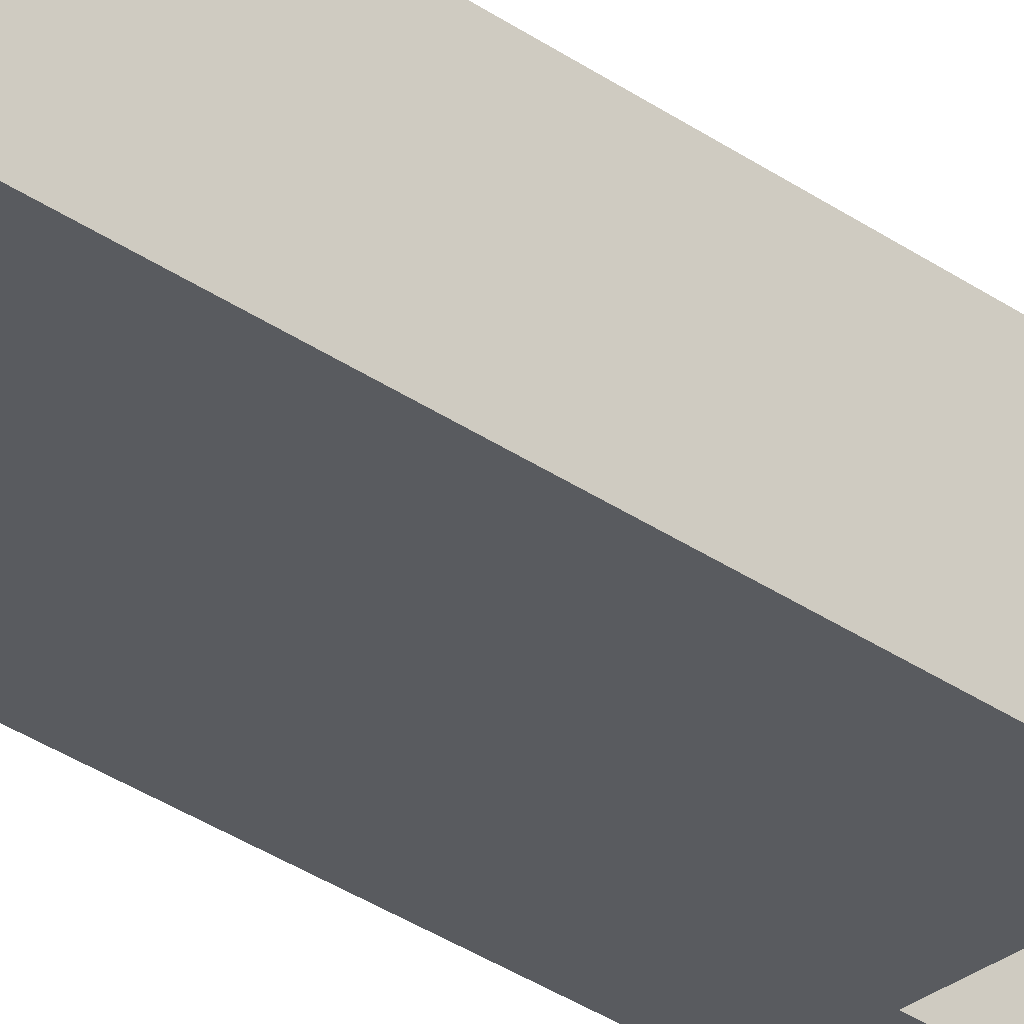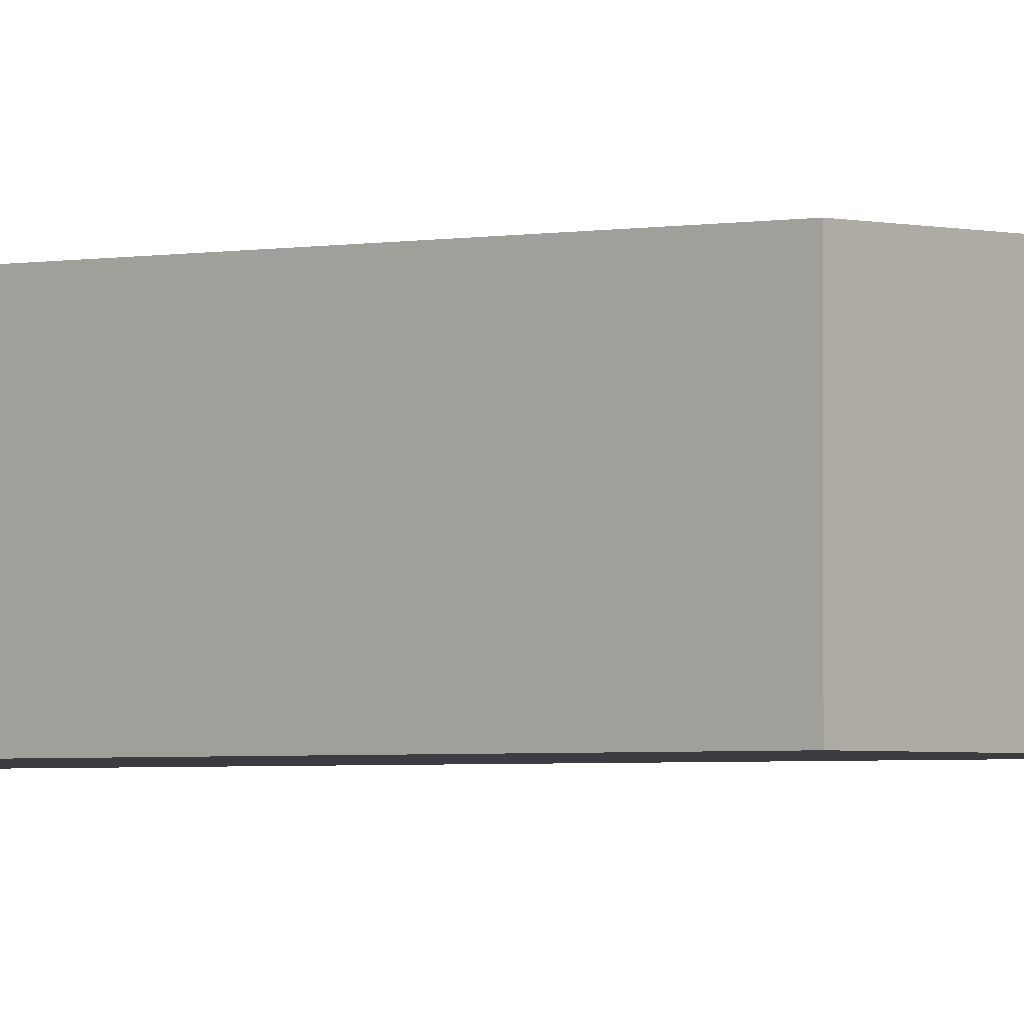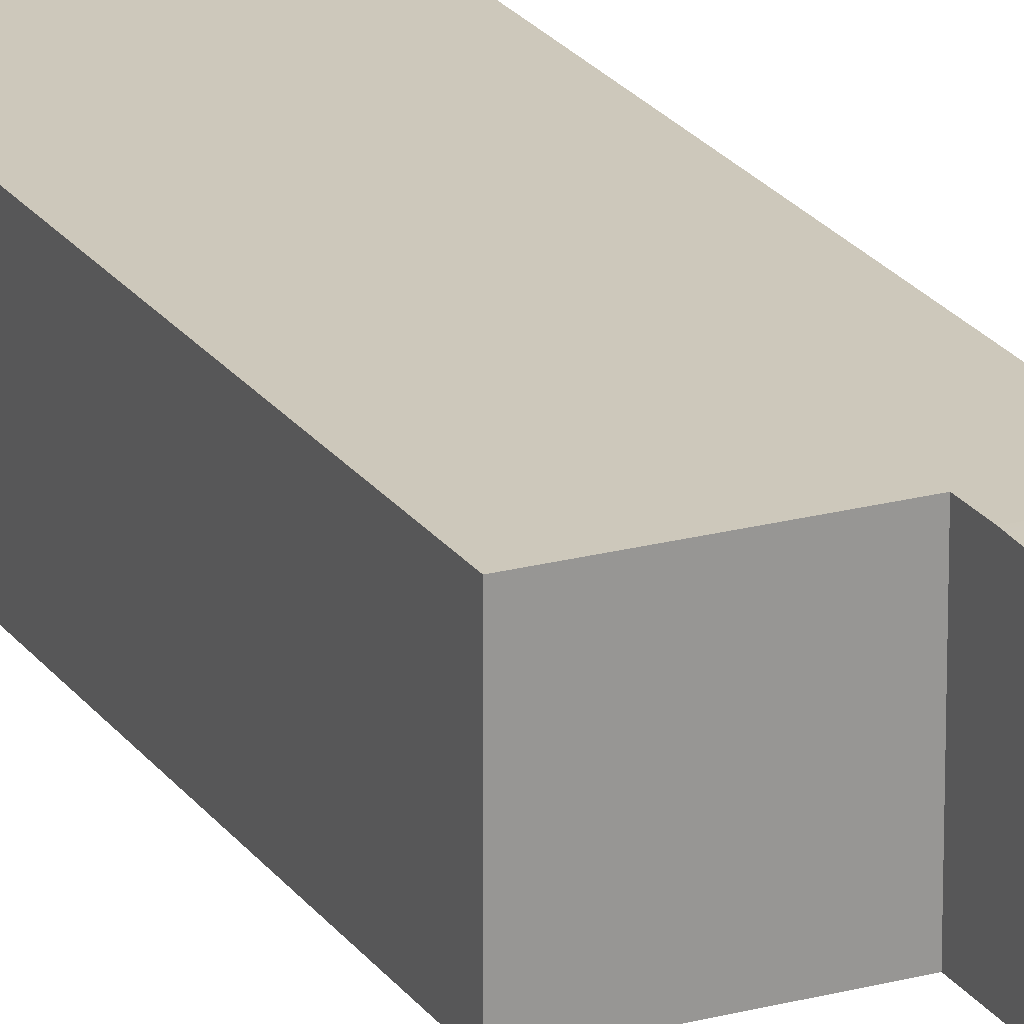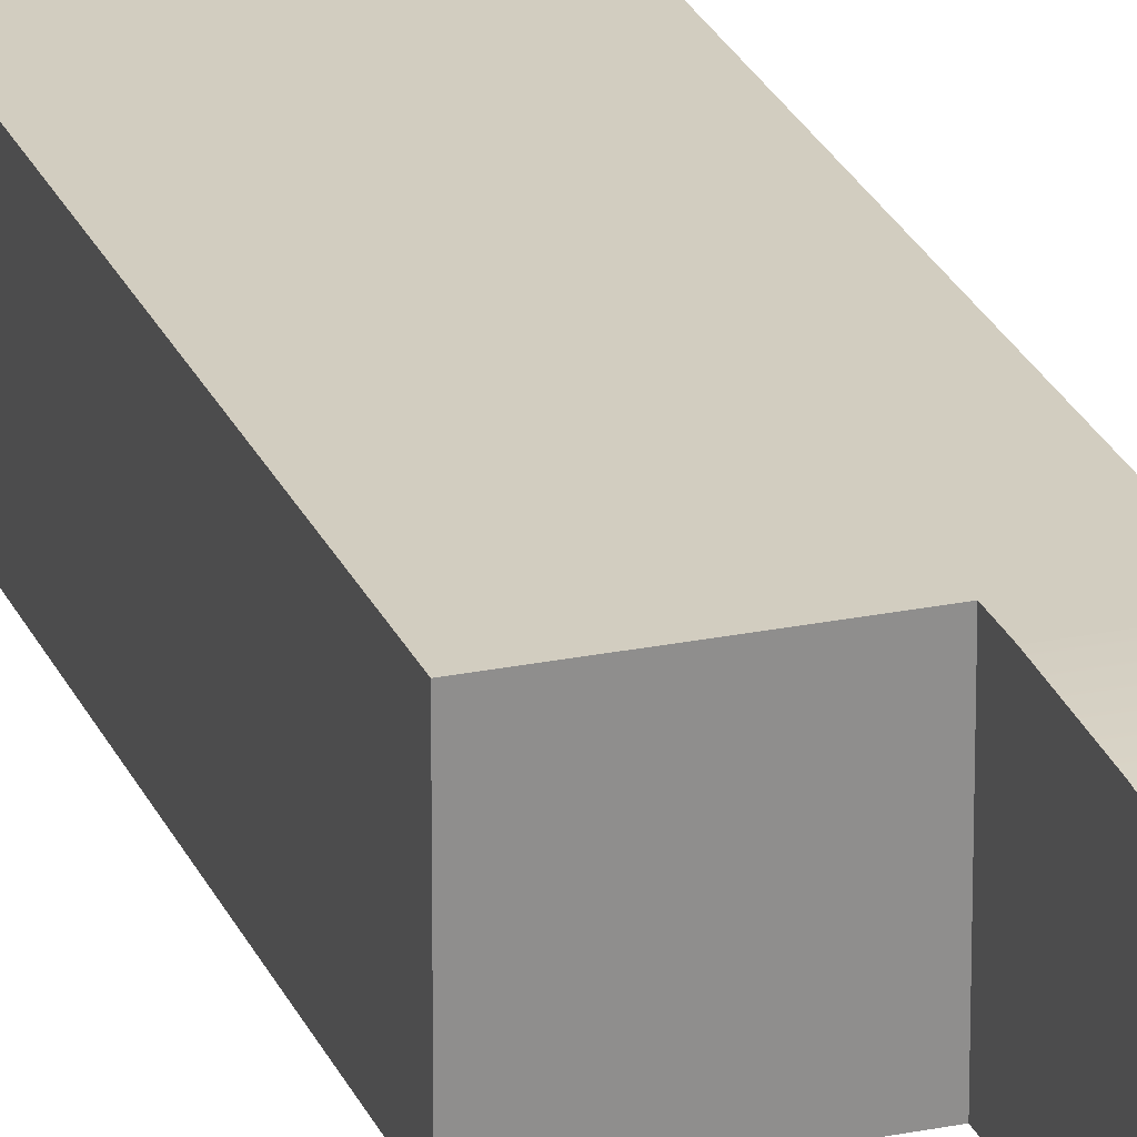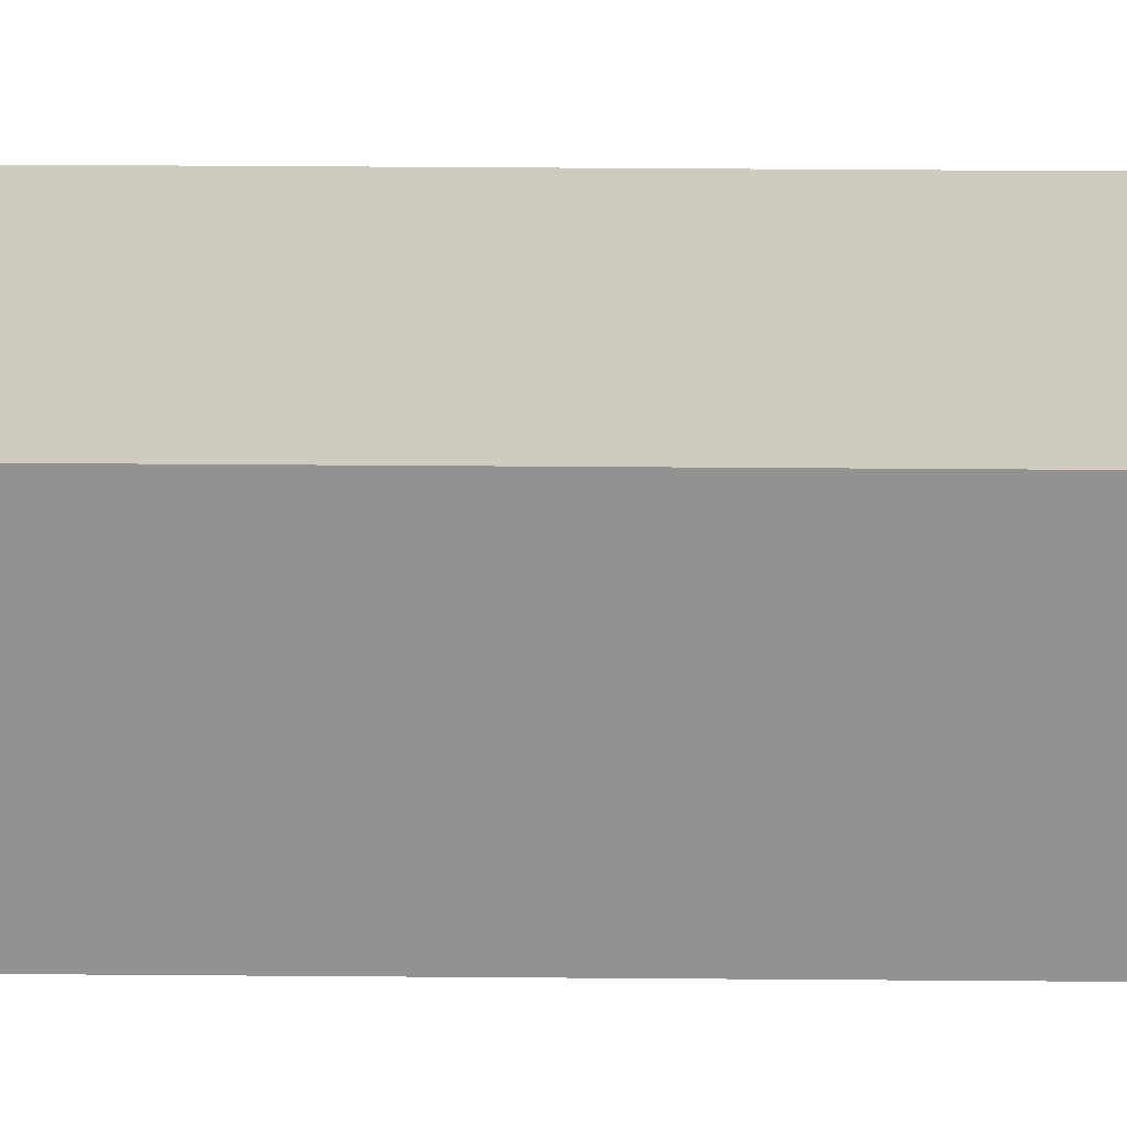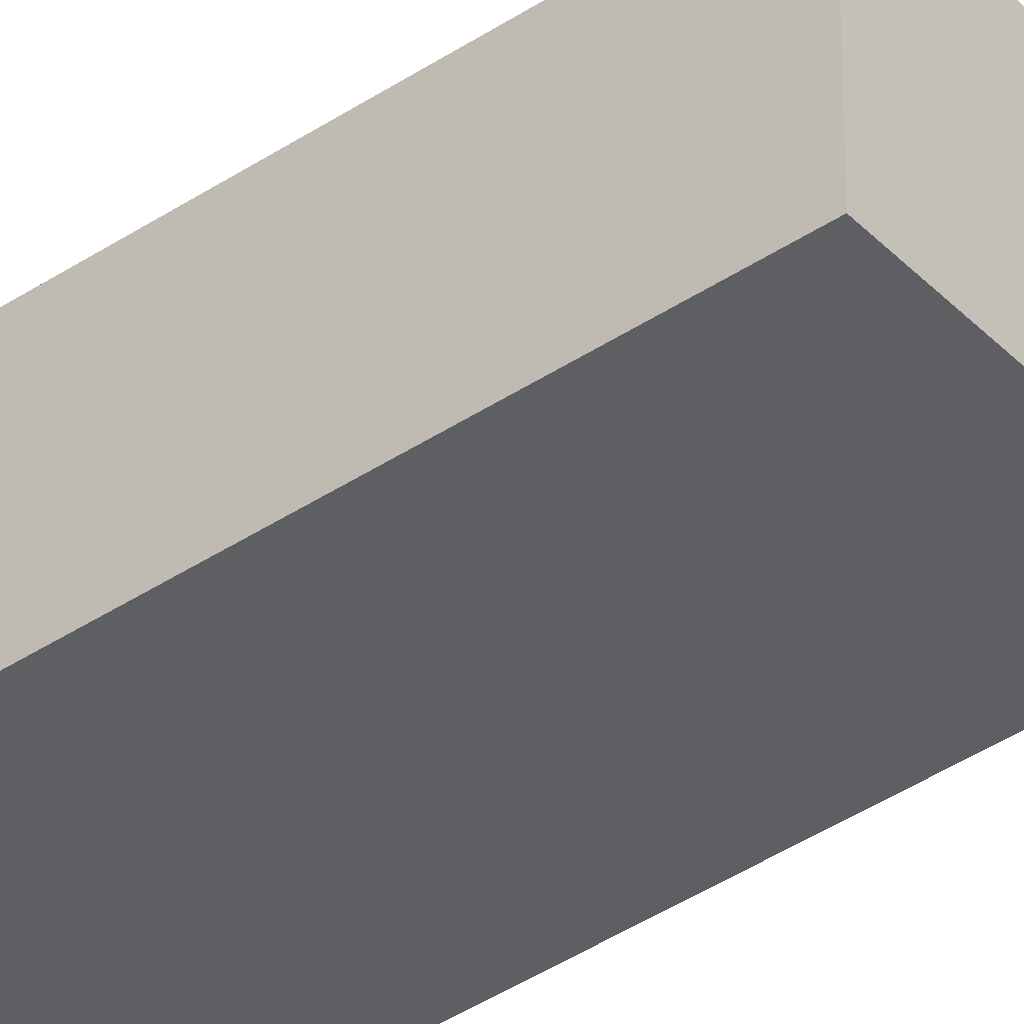
<metadata>
{"format":"obj","ext":"obj","renderer":"f3d","projection":"perspective","resolution":1024,"background":"white","views":[{"elev":-32.5,"azim":45.7,"up":"+Y"},{"elev":-2.1,"azim":130.9,"up":"+Y"},{"elev":21.8,"azim":154.8,"up":"+Y"},{"elev":24.4,"azim":161.3,"up":"+Y"},{"elev":23.7,"azim":-89.1,"up":"+Y"},{"elev":-41.0,"azim":129.1,"up":"+Y"}]}
</metadata>
<code>
v 0 -2.5 -21
v 0 -2.065 -20.03
v 0 -1.692 -19.04
v 0 -1.383 -18.02
v 0 -1.138 -16.99
v 0 -0.959 -15.94
v 0 -0.8461 -14.88
v 0 -0.8 -13.82
v 0.9462 -0.8 -13.82
v 0.9462 -0.8461 -14.88
v 0.9462 -0.959 -15.94
v 0.9462 -1.138 -16.99
v 0.9462 -1.383 -18.02
v 0.9462 -1.692 -19.04
v 0.9462 -2.065 -20.03
v 0.9462 -2.5 -21
v 0 -0.8 -13.82
v 0 -0.8461 -14.88
v 0 -0.959 -15.94
v 0 -1.138 -16.99
v 0 -1.383 -18.02
v 0 -1.692 -19.04
v 0 -2.065 -20.03
v 0 -2.5 -21
v 0 -2.9 -21
v 0 -2.9 0
v 0 -0.8 0
v 0 -2.5 -21
v 0.9462 -2.5 -21
v 0.9462 -2.9 -21
v 0 -2.9 -21
v 1 -0.8 -6.1
v 1 -0.8 -2
v 1 -2.9 -2
v 1 -2.9 -6.1
v 3 -0.8 -6.1
v 1 -0.8 -6.1
v 1 -2.9 -6.1
v 3 -2.9 -6.1
v 1 -0.8 -2
v 3 -0.8 -2
v 3 -2.9 -2
v 1 -2.9 -2
v 3 -0.8 -13.42
v 3 -2.9 -13.42
v 0.9462 -2.9 -13.42
v 0.9462 -0.8 -13.42
v 0.9462 -2.5 -21
v 0.9462 -2.065 -20.03
v 0.9462 -1.692 -19.04
v 0.9462 -1.383 -18.02
v 0.9462 -1.138 -16.99
v 0.9462 -0.959 -15.94
v 0.9462 -0.8461 -14.88
v 0.9462 -0.8 -13.82
v 0.9462 -0.8 -13.42
v 0.9462 -2.9 -13.42
v 0.9462 -2.9 -21
v 3 -0.8 -6.1
v 3 -2.9 -6.1
v 3 -2.9 -13.42
v 3 -0.8 -13.42
v 0.9462 -0.8 -13.82
v 0 -0.8 -13.82
v 0 -0.8 0
v 3 -0.8 0
v 3 -0.8 -2
v 1 -0.8 -2
v 1 -0.8 -6.1
v 3 -0.8 -6.1
v 3 -0.8 -13.42
v 0.9462 -0.8 -13.42
v 0 -0.8 0
v 0 -2.9 0
v 3 -2.9 0
v 3 -0.8 0
v 1 -2.9 -2
v 3 -2.9 -2
v 3 -2.9 0
v 0 -2.9 0
v 0 -2.9 -21
v 0.9462 -2.9 -21
v 0.9462 -2.9 -13.42
v 3 -2.9 -13.42
v 3 -2.9 -6.1
v 1 -2.9 -6.1
v 3 -2.9 -2
v 3 -0.8 -2
v 3 -0.8 0
v 3 -2.9 0
g 27cf1182-e33c-11ea-aac6-54bf646e7e1f
f 16 1 15
f 15 1 2
f 15 2 14
f 14 2 3
f 14 3 13
f 13 3 4
f 13 4 12
f 12 4 5
f 12 5 11
f 11 5 6
f 11 6 10
f 10 6 7
f 10 7 9
f 9 7 8
g 276fdc3e-e33c-11ea-a360-54bf646e7e1f
f 18 19 17
f 17 19 20
f 17 20 27
f 27 20 21
f 27 21 26
f 26 21 22
f 26 22 23
f 23 24 26
f 26 24 25
g 276ef202-e33c-11ea-9093-54bf646e7e1f
f 29 30 28
f 28 30 31
g 27a36eae-e33c-11ea-8437-54bf646e7e1f
f 32 33 35
f 35 33 34
g 27a3e3dc-e33c-11ea-af5f-54bf646e7e1f
f 36 37 39
f 39 37 38
g 27a45902-e33c-11ea-95a5-54bf646e7e1f
f 40 41 43
f 43 41 42
g 27a4ce0a-e33c-11ea-8761-54bf646e7e1f
f 45 46 44
f 44 46 47
g 27a51c74-e33c-11ea-901b-54bf646e7e1f
f 48 49 58
f 58 49 57
f 57 49 50
f 57 50 51
f 51 52 57
f 57 52 53
f 57 53 54
f 54 55 57
f 57 55 56
g 27a591e2-e33c-11ea-a845-54bf646e7e1f
f 60 61 59
f 59 61 62
g 276ea3c6-e33c-11ea-9b0e-54bf646e7e1f
f 63 64 72
f 72 64 69
f 72 69 71
f 71 69 70
f 64 65 69
f 69 65 68
f 68 65 66
f 68 66 67
g 276e55a8-e33c-11ea-90ed-54bf646e7e1f
f 73 74 76
f 76 74 75
g 276f3ffe-e33c-11ea-969a-54bf646e7e1f
f 78 79 77
f 77 79 80
f 77 80 86
f 86 80 83
f 86 83 84
f 80 81 83
f 83 81 82
f 84 85 86
g 276f8e42-e33c-11ea-a378-54bf646e7e1f
f 88 89 87
f 87 89 90

</code>
